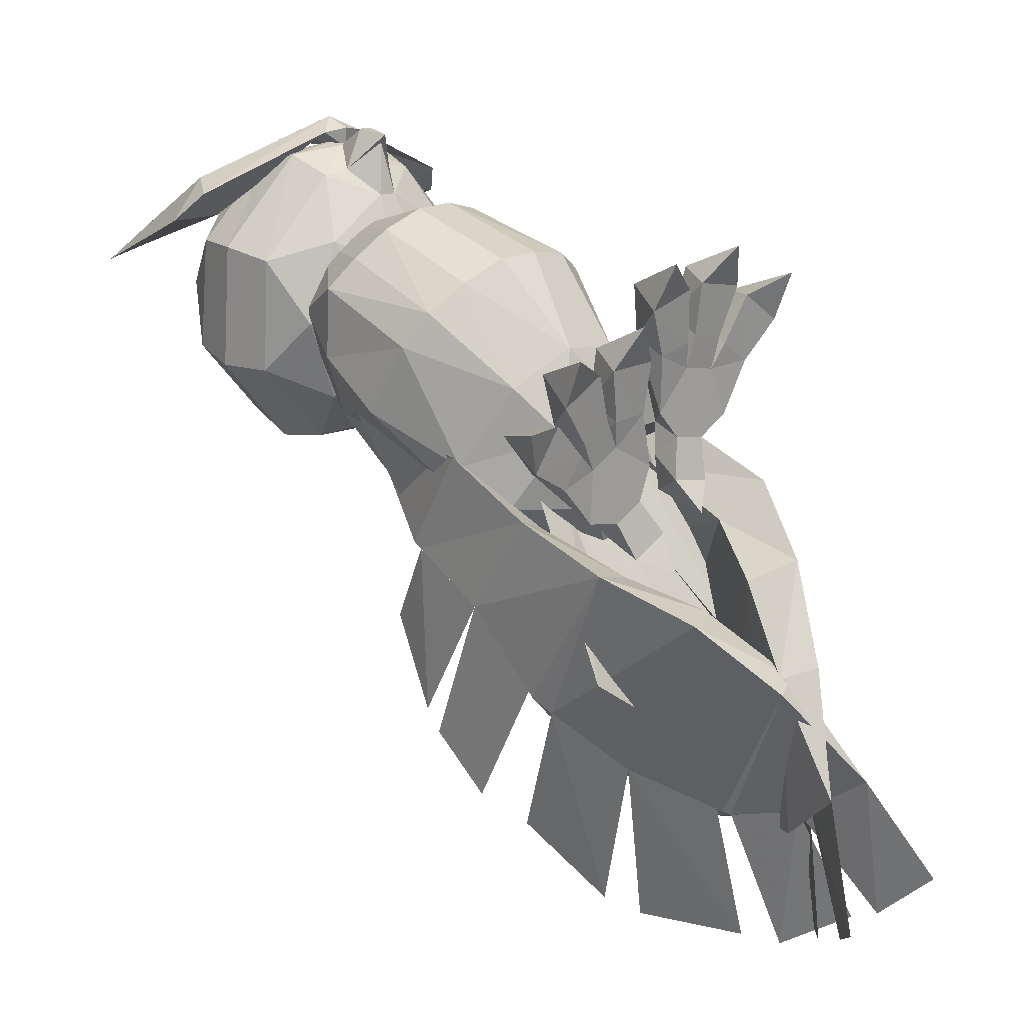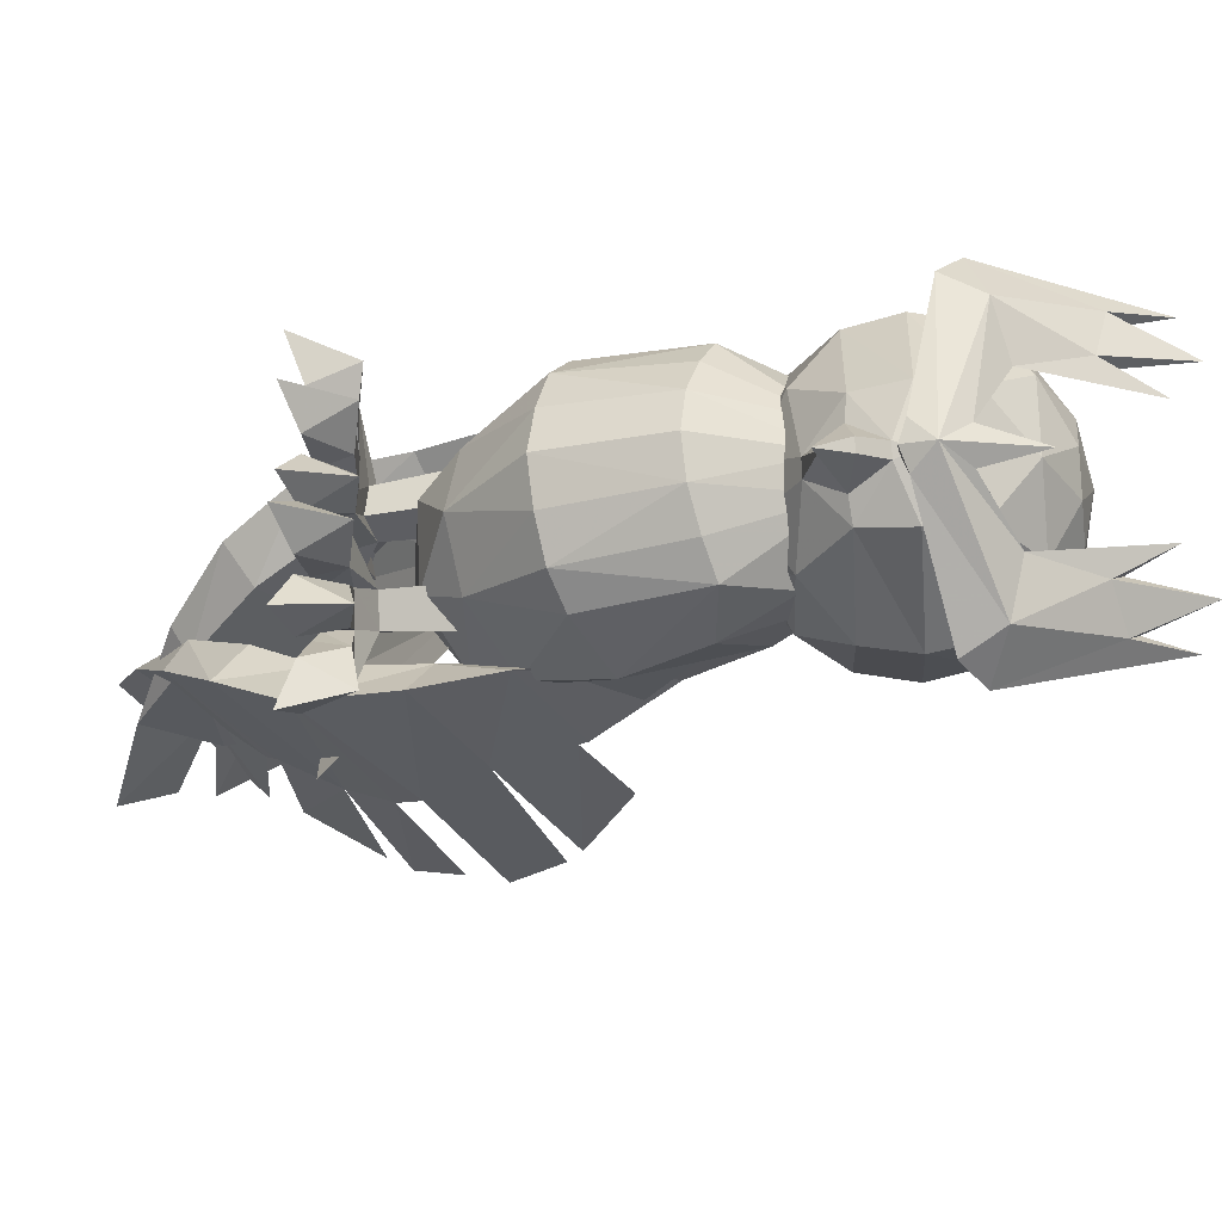
<metadata>
{"format":"obj","ext":"obj","renderer":"f3d","projection":"perspective","resolution":1024,"background":"white","views":[{"elev":15.5,"azim":-41.8,"up":"+Y"},{"elev":78.3,"azim":88.1,"up":"+Y"}]}
</metadata>
<code>
o yorunozuku
v 2.095 -1.107 -4.797
v 2.484 0.003316 -4.396
v 3.191 -3.212 -6.216
v 3.605 -2.212 -5.878
v 3.639 -2.325 -5.671
v 3.64 -2.329 -5.667
v 3.64 -2.329 -5.667
v 2.11 -0.321 -9.594
v 2.516 0.3525 -8.034
v 2.604 -0.9308 -5.122
v 2.535 -1.41 -7.822
v -2.101 -1.329 -9.745
v -2.872 -0.9376 -8.228
v -2.568 -2.169 -5.307
v -2.107 -2.522 -7.988
v 2.454 1.914 -8.357
v 1.479 0.7903 -10.96
v 1.602 2.442 -10.04
v 0.3112 1.65 -11.74
v 0.347 2.477 -11.27
v -0.08872 3.05 -10.9
v 0.3943 -2.656 -8.316
v 0.1733 -1.473 -10.05
v -0.1017 -0.1333 -11.33
v -0.388 1.155 -11.95
v 1.626 3.381 -8.405
v -1.95 -0.0308 -11.09
v -1.248 1.276 -11.79
v 1.913 2.455 -5.562
v 2.921 1.026 -6.475
v -3.502 0.4884 -8.571
v -2.869 1.371 -10.2
v -1.686 1.991 -11.34
v -0.9073 3.146 -10.76
v -1.582 2.692 -10.95
v -2.123 3.558 -7.929
v -2.987 1.977 -5.342
v -3.455 1.169 -5.754
v -2.867 2.886 -8.236
v -3.426 2.172 -8.586
v -0.2044 4.017 -7.86
v -1.214 3.979 -7.78
v -1.11 3.114 -4.884
v -2.124 2.618 -5.064
v -3.643 -0.5459 -6.711
v 1.103 2.957 -5.195
v 0.02737 3.133 -4.987
v 0.7813 3.76 -8.105
v 4.269 -5.099 -2.265
v 3.876 -3.303 -3.791
v 2.607 -1.135 -2.215
v 2.62 -1.942 0.2046
v 1.922 -2.021 -2.779
v 4.296 -5.219 -2.163
v 3.562 -6.945 -3.303
v 3.277 -4.608 -4.65
v 1.719 -2.851 -0.3618
v 4.249 -5.588 -1.691
v 4.247 -5.59 -1.686
v 4.247 -5.59 -1.686
v 3.876 -3.303 -3.791
v 3.876 -3.303 -3.791
v 4.269 -5.099 -2.265
v 4.269 -5.099 -2.265
v 3.876 -3.303 -3.791
v 3.876 -3.303 -3.791
v 2.748 -8.772 1.142
v 3.651 -7.392 -0.4331
v 1.876 -3.367 1.982
v 1.224 -5.486 3.285
v 2.688 -8.864 1.247
v 2.159 -10.05 0.07931
v 1.024 -3.856 1.228
v 0.5006 -5.724 2.784
v 3.001 -8.867 -1.879
v 2.632 -8.917 1.456
v 2.631 -8.921 1.458
v 2.631 -8.921 1.458
v 3.651 -7.392 -0.4331
v 3.651 -7.392 -0.4331
v 2.748 -8.772 1.142
v 2.748 -8.772 1.142
v 3.651 -7.392 -0.4331
v 3.651 -7.392 -0.4331
v 1.174 -9.73 2.595
v 0.6303 -8.286 4.321
v 1.682 -9.037 2.762
v 0.6303 -8.286 4.321
v 0.6303 -8.286 4.321
v 1.682 -9.037 2.762
v 1.682 -9.037 2.762
v 1.682 -9.037 2.762
v 1.682 -9.037 2.762
v 1.484 -12.03 4.007
v 1.484 -12.03 4.007
v 0.4308 -11.21 5.193
v 0.4308 -11.21 5.193
v 1.677 -12.4 3.192
v 1.677 -12.4 3.192
v 3.015 -12.82 1.826
v 3.015 -12.82 1.826
v 3.423 -12.55 0.995
v 3.423 -12.55 0.995
v 4.691 -11.7 -1.046
v 4.691 -11.7 -1.046
v 5.066 -11.12 -1.689
v 5.066 -11.12 -1.689
v 5.487 -8.787 -3.015
v 5.487 -8.787 -3.015
v 5.779 -7.984 -4.009
v 5.779 -7.984 -4.009
v 5.515 -6.664 -5.318
v 5.515 -6.664 -5.318
v 5.356 -6.168 -5.669
v 5.356 -6.168 -5.669
v 4.411 -4.244 -6.825
v 4.411 -4.244 -6.825
v -2.929 -1.352 -4.579
v -2.05 -2.148 -4.952
v -1.969 -4.469 -6.453
v -2.815 -3.78 -6.145
v -2.789 -3.908 -5.948
v -2.789 -3.912 -5.944
v -2.789 -3.912 -5.944
v -2.515 -3.328 -0.008658
v -2.701 -2.513 -2.418
v -2.679 -4.958 -4.096
v -2.296 -6.789 -2.608
v -1.64 -2.951 -2.921
v -0.7275 -8.046 -3.582
v -2.27 -6.911 -2.509
v -1.474 -5.795 -4.899
v -1.253 -3.686 -0.4959
v -2.091 -7.233 -2.034
v -2.088 -7.234 -2.029
v -2.088 -7.234 -2.029
v -2.679 -4.958 -4.096
v -2.679 -4.958 -4.096
v -2.296 -6.789 -2.608
v -2.296 -6.789 -2.608
v -2.679 -4.958 -4.096
v -2.679 -4.958 -4.096
v 0.1466 -5.926 3.179
v -1.324 -4.308 1.826
v -0.8117 -8.597 -0.7304
v 0.5123 -9.455 0.9157
v 1.712 -10.27 -0.0921
v 0.6006 -9.512 1.025
v 0.9327 -5.778 2.742
v -0.2887 -4.311 1.147
v 0.5621 -9.537 -2.115
v 0.6586 -9.539 1.24
v 0.6618 -9.542 1.241
v 0.6618 -9.542 1.241
v -0.8117 -8.597 -0.7304
v -0.8117 -8.597 -0.7304
v 0.5123 -9.455 0.9157
v 0.5123 -9.455 0.9157
v -0.8117 -8.597 -0.7304
v -0.8117 -8.597 -0.7304
v 1.907 -8.161 4.263
v 2.238 -9.622 2.498
v 1.453 -9.255 2.621
v 1.453 -9.255 2.621
v 1.453 -9.255 2.621
v 1.907 -8.161 4.263
v 1.907 -8.161 4.263
v 1.453 -9.255 2.621
v 1.453 -9.255 2.621
v 2.948 -11.87 3.886
v 2.948 -11.87 3.886
v 3.398 -10.7 5.151
v 3.398 -10.7 5.151
v 2.138 -13.19 1.581
v 2.138 -13.19 1.581
v 3.01 -12.25 3.049
v 3.01 -12.25 3.049
v 0.3544 -12.88 -1.426
v 0.3544 -12.88 -1.426
v 1.708 -13.12 0.7069
v 1.708 -13.12 0.7069
v -1.571 -10.6 -3.459
v -1.571 -10.6 -3.459
v -0.2095 -12.52 -2.111
v -0.2095 -12.52 -2.111
v -2.425 -8.646 -5.759
v -2.425 -8.646 -5.759
v -2.136 -9.987 -4.484
v -2.136 -9.987 -4.484
v -2.478 -5.928 -7.164
v -2.478 -5.928 -7.164
v -2.492 -8.115 -6.103
v -2.492 -8.115 -6.103
v -1.809 -3.29 -6.021
v -2.062 -2.58 -3.528
v -2.739 -1.619 -4.54
v 2.572 -0.6828 -4.54
v 2.265 -1.817 -3.528
v 2.27 -2.571 -6.021
v 0.4483 -4.165 -2.818
v -0.3267 -2.613 -2.383
v 0.8445 -0.4027 -2.582
v 0.6456 -2.441 -2.383
v 0.3467 -3.589 -6.407
v 1.179 0.8799 -3.511
v -0.4887 1.149 -3.191
v -1.964 0.3258 -3.511
v -1.211 -0.7651 -2.582
v 0.1344 -0.4177 -9.217
v 0.8876 0.4031 -9.2
v -0.3982 0.9604 -8.924
v 1.42 -0.9298 -10.01
v 0.8876 -2.224 -11.26
v 2.706 -0.2492 -11.14
v 0.9906 -2.457 -12.71
v 2.955 -0.2779 -12.52
v 0.8876 -1.976 -14.09
v 2.706 -0.01106 -13.86
v 1.42 -0.4846 -15.1
v 0.1344 0.1574 -15.79
v 0.8876 0.9687 -15.66
v -0.3982 1.565 -15.84
v -0.9308 -0.4177 -9.217
v -0.3982 -1.749 -10.04
v -1.684 -2.224 -11.26
v -1.787 -2.457 -12.71
v -1.684 -1.976 -14.09
v -0.3982 -1.297 -15.21
v -0.9308 0.1574 -15.79
v -1.684 0.4031 -9.2
v -2.217 -0.9298 -10.01
v -3.502 -0.2492 -11.14
v -3.751 -0.2779 -12.52
v -3.502 -0.01106 -13.86
v -2.217 -0.4846 -15.1
v -1.684 0.9687 -15.66
v -1.684 1.564 -9.174
v -2.97 1.049 -9.937
v -3.502 2.544 -10.97
v -3.751 2.768 -12.25
v -3.502 2.768 -13.55
v -2.97 1.477 -14.83
v -1.684 2.116 -15.49
v -0.9308 2.385 -9.157
v -2.217 3.028 -9.863
v -1.684 4.518 -10.86
v -1.801 4.933 -12.06
v -1.684 4.734 -13.32
v -2.217 3.438 -14.56
v -0.9308 2.927 -15.36
v 0.1344 2.385 -9.157
v -0.6161 4.021 -10
v 0.8876 4.518 -10.86
v 0.2756 4.627 -10.78
v -0.1804 4.021 -10
v 1.005 4.933 -12.06
v -0.3982 5.203 -12.04
v -0.2144 5.123 -11.57
v 0.8876 4.734 -13.32
v -0.3982 4.251 -14.44
v 0.1344 2.927 -15.36
v 0.8876 1.564 -9.174
v 1.42 3.028 -9.863
v 2.706 2.544 -10.97
v 2.955 2.768 -12.25
v 2.706 2.768 -13.55
v 1.42 3.438 -14.56
v 0.8876 2.116 -15.49
v 2.173 1.049 -9.937
v 2.173 1.477 -14.83
v -1.072 4.627 -10.78
v -0.5821 5.123 -11.57
v -0.5612 5.593 -10.87
v -0.2353 5.593 -10.87
v -0.3982 5.502 -10.07
v -0.3982 5.303 -10.24
v 0.1443 5.44 -11.84
v -0.3982 5.542 -11.64
v -0.3982 5.051 -11.7
v -0.8333 5.267 -13.07
v -0.3982 4.948 -14.61
v -0.9408 5.44 -11.84
v -0.8241 5.194 -12.41
v -4.118 4.087 -12.68
v -0.3982 5.774 -12.35
v -3.54 4.353 -13.65
v 0.03681 5.267 -13.07
v 2.743 4.353 -13.65
v 1.376 4.226 -14.01
v -2.173 4.226 -14.01
v 3.322 4.087 -12.68
v 0.02761 5.194 -12.41
v 2.356 3.379 -13.51
v 3.802 3.389 -13.32
v -4.598 3.389 -13.32
v -3.152 3.379 -13.51
v -2.419 2.93 -16.03
v -2.569 3.422 -15.72
v -1.802 2.907 -17.2
v -3.598 2.86 -16.07
v -3.45 2.326 -16.38
v -3.755 1.796 -17.65
v -2.752 2.128 -18.05
v 1.623 2.93 -16.03
v 1.006 2.907 -17.2
v 1.772 3.422 -15.72
v 2.801 2.86 -16.07
v 2.653 2.327 -16.38
v 2.959 1.796 -17.65
v 1.956 2.128 -18.05
v -1.473 -2.268 -3.159
v -1.473 -2.268 -3.159
v -2.47 -5.932 -0.06999
v -2.47 -5.932 -0.06999
v -0.7966 -7.075 -0.08055
v -0.4787 -2.758 -3.188
v -0.8036 -7.274 -0.06039
v -0.5323 -2.752 -3.177
v -0.516 -2.845 -3.303
v -0.5392 -2.843 -3.305
v 0.8381 -2.526 -3.188
v 2.613 -6.473 -0.08055
v 3.795 -4.827 -0.06999
v 3.795 -4.827 -0.06999
v 1.604 -1.725 -3.159
v 1.604 -1.725 -3.159
v 0.8865 -2.598 -3.303
v 0.8702 -2.505 -3.177
v 2.672 -6.661 -0.06039
v 0.924 -2.585 -3.305
v 1.12 -8.021 0.06387
v 1.12 -8.021 0.06387
v 0.6789 -0.5033 -1.493
v 0.8235 0.2412 -1.816
v 1.632 0.07851 -1.829
v 1.487 -0.666 -1.506
v 0.08183 -0.08984 -0.7554
v -0.02714 1.266 -0.6081
v -0.05985 1.638 -1.407
v 0.648 -0.7429 -0.7566
v 2.893 1.155 -1.406
v 2.207 -0.4378 -0.7546
v 1.462 -0.8761 -0.7563
v 1.724 0.7243 -0.7341
v 0.9101 0.8576 -0.7344
v 2.742 0.8123 -0.6071
v 0.9368 1.019 -1.408
v 1.751 0.8858 -1.408
v 2.025 1.295 -0.6064
v 2.224 1.636 -1.406
v 0.7274 1.882 -1.406
v 0.8065 1.494 -0.6069
v 0.4282 -0.8358 -4.796
v 0.2387 -1.811 -4.372
v 1.487 -1.049 -4.813
v 1.298 -2.024 -4.389
v 1.852 1.51 -0.606
v 1.039 1.643 -0.6063
v 1.913 1.879 -1.405
v 1.099 2.012 -1.406
v 2.215 2.67 -0.4253
v 3.515 1.713 -0.4267
v 2.55 2.408 -0.4257
v 3.204 2.292 -1.581
v 0.007597 2.816 -1.582
v 0.6396 2.749 -0.4263
v 1.685 3.036 -1.58
v 1.04 2.862 -0.4257
v 1.792 3.693 -0.01276
v 3.633 2.86 -0.01344
v -0.497 2.398 -0.4281
v -0.2246 3.495 -0.01482
v 1.376 -1.403 -1.378
v 0.562 -1.269 -1.378
v 0.3996 -1.693 -0.5265
v 0.8306 -2.18 -1.505
v 0.786 -2.45 -0.04251
v 1.394 -1.856 -0.5261
v -0.5865 -1.045 -4.747
v -1.109 -0.1447 -4.459
v -2.053 -0.6563 -4.572
v -1.531 -1.557 -4.86
v -1.034 -1.216 -1.452
v -0.6355 -1.904 -1.672
v -1.755 -1.607 -1.538
v -1.357 -2.294 -1.758
v -0.6968 0.3981 -1.411
v -0.5974 0.0386 -0.6118
v -0.2295 -1.271 -0.7577
v -0.534 -2.08 -0.7575
v -2.102 -2.334 -0.7534
v -3.298 -1.079 -1.405
v -1.335 -0.6696 -0.7362
v -2.052 -1.077 -0.7346
v -1.251 -2.487 -0.7558
v -3.037 -1.347 -0.6061
v -2.134 -0.9355 -1.408
v -1.417 -0.5283 -1.41
v -2.532 -0.6462 -0.607
v -2.838 -0.3957 -1.406
v -1.458 -0.03638 -0.6095
v -1.52 0.3533 -1.409
v -1.728 0.02309 -0.6087
v -2.445 -0.3842 -0.607
v -2.631 -0.06079 -1.406
v -1.914 0.3465 -1.408
v -3.187 0.5782 -0.4267
v -4.075 -0.7709 -0.4253
v -3.986 -0.1208 -1.58
v -3.411 0.2163 -0.4264
v -1.169 1.479 -1.587
v -1.737 1.199 -0.4303
v -3.145 1.685 -0.01574
v -2.152 1.166 -0.4291
v -2.818 1.104 -1.583
v -4.582 0.2653 -0.01285
v -1.185 2.199 -0.02075
v -0.5491 1.263 -0.4335
v -0.9883 -2.952 -1.377
v -0.2714 -2.545 -1.379
v 0.02888 -2.884 -0.5269
v -0.07048 -3.728 -0.04167
v -0.2075 -3.492 -1.504
v -0.8473 -3.382 -0.5248
f 53 52 51
f 53 57 52
f 56 57 53
f 56 55 57
f 1 3 56
f 53 1 56
f 57 69 52
f 57 73 69
f 55 73 57
f 55 75 73
f 72 74 73
f 75 72 73
f 133 126 125
f 133 129 126
f 130 129 133
f 130 132 129
f 120 119 129
f 132 120 129
f 150 125 144
f 150 133 125
f 151 133 150
f 151 130 133
f 149 147 151
f 150 149 151
f 3 9 10
f 3 1 9
f 9 1 8
f 1 2 8
f 2 1 53
f 53 51 2
f 74 69 73
f 74 70 69
f 86 70 74
f 74 85 86
f 72 85 74
f 13 120 14
f 13 119 120
f 12 119 13
f 12 118 119
f 129 119 118
f 118 126 129
f 144 149 150
f 144 143 149
f 161 149 143
f 161 162 149
f 147 149 162
f 2 11 8
f 2 4 11
f 10 11 4
f 4 3 10
f 15 118 12
f 15 121 118
f 14 121 15
f 14 120 121
f 54 55 49
f 54 58 55
f 52 58 54
f 54 49 52
f 131 128 130
f 131 125 128
f 134 125 131
f 131 130 134
f 49 51 52
f 49 50 51
f 55 50 49
f 55 56 50
f 50 2 51
f 50 5 2
f 56 5 50
f 56 3 5
f 58 75 55
f 58 68 75
f 52 68 58
f 52 69 68
f 127 125 126
f 127 128 125
f 132 128 127
f 132 130 128
f 122 126 118
f 122 127 126
f 120 127 122
f 120 132 127
f 145 130 151
f 145 134 130
f 144 134 145
f 144 125 134
f 5 4 2
f 5 3 4
f 59 106 108
f 59 83 106
f 61 110 112
f 61 63 110
f 6 114 116
f 6 65 114
f 121 122 118
f 121 120 122
f 184 135 182
f 184 159 135
f 188 137 186
f 188 139 137
f 192 123 190
f 192 141 123
f 67 69 70
f 67 68 69
f 72 68 67
f 72 75 68
f 87 85 72
f 76 87 72
f 162 163 152
f 147 162 152
f 145 143 144
f 145 146 143
f 151 146 145
f 151 147 146
f 87 86 85
f 87 70 86
f 76 70 87
f 76 71 70
f 72 71 76
f 72 67 71
f 70 71 67
f 88 94 90
f 88 96 94
f 100 92 98
f 100 77 92
f 79 102 104
f 79 81 102
f 161 163 162
f 161 143 163
f 152 163 143
f 143 148 152
f 146 148 143
f 146 147 148
f 152 148 147
f 170 166 164
f 170 172 166
f 168 174 176
f 168 153 174
f 180 155 178
f 180 157 155
f 91 97 89
f 91 95 97
f 78 99 93
f 78 101 99
f 105 82 80
f 105 103 82
f 109 84 60
f 109 107 84
f 113 64 62
f 113 111 64
f 117 66 7
f 117 115 66
f 173 165 167
f 173 171 165
f 177 154 169
f 177 175 154
f 158 179 156
f 158 181 179
f 160 183 136
f 160 185 183
f 140 187 138
f 140 189 187
f 142 191 124
f 142 193 191
f 201 203 202
f 208 201 202
f 196 195 208
f 207 196 208
f 17 19 20
f 18 17 20
f 30 16 26
f 29 30 26
f 32 33 28
f 27 32 28
f 31 45 38
f 40 31 38
f 251 255 252
f 244 251 252
f 18 20 21
f 22 199 204
f 22 11 199
f 23 11 22
f 23 8 11
f 23 17 8
f 23 24 17
f 12 24 23
f 12 27 24
f 15 204 194
f 15 22 204
f 12 22 15
f 12 23 22
f 26 46 29
f 38 37 40
f 35 33 32
f 213 216 214
f 213 215 216
f 225 215 213
f 225 226 215
f 232 226 225
f 232 233 226
f 239 233 232
f 239 240 233
f 215 218 216
f 215 217 218
f 226 217 215
f 226 227 217
f 233 227 226
f 233 234 227
f 240 234 233
f 240 241 234
f 216 264 214
f 216 265 264
f 218 265 216
f 218 266 265
f 255 251 263
f 194 195 196
f 194 200 195
f 204 200 194
f 204 199 200
f 198 200 199
f 198 203 200
f 202 203 198
f 198 205 202
f 197 205 198
f 197 29 205
f 30 29 197
f 197 198 199
f 201 200 203
f 201 195 200
f 208 195 201
f 10 199 11
f 10 197 199
f 30 197 10
f 10 9 30
f 16 30 9
f 9 8 16
f 17 16 8
f 17 18 16
f 18 26 16
f 18 21 26
f 48 26 21
f 25 27 28
f 25 24 27
f 17 24 25
f 25 19 17
f 194 14 15
f 194 196 14
f 45 14 196
f 45 13 14
f 31 13 45
f 31 12 13
f 27 12 31
f 31 32 27
f 35 40 39
f 35 32 40
f 31 40 32
f 36 35 39
f 36 34 35
f 42 34 36
f 41 34 42
f 41 21 34
f 48 21 41
f 38 196 207
f 38 45 196
f 44 36 37
f 44 43 36
f 41 47 46
f 41 43 47
f 207 206 44
f 207 208 206
f 202 206 208
f 202 205 206
f 47 206 205
f 245 244 252
f 245 237 244
f 238 237 245
f 238 230 237
f 231 230 238
f 231 223 230
f 224 223 231
f 224 209 223
f 212 209 224
f 212 210 209
f 269 210 212
f 269 262 210
f 263 262 269
f 263 251 262
f 211 262 251
f 211 210 262
f 209 210 211
f 211 223 209
f 230 223 211
f 211 237 230
f 244 237 211
f 211 251 244
f 269 264 263
f 269 214 264
f 212 214 269
f 212 213 214
f 224 213 212
f 224 225 213
f 231 225 224
f 231 232 225
f 238 232 231
f 238 239 232
f 245 239 238
f 259 248 257
f 259 260 248
f 267 260 259
f 259 266 267
f 270 267 266
f 266 218 270
f 219 270 218
f 218 217 219
f 228 219 217
f 217 227 228
f 235 228 227
f 227 234 235
f 242 235 234
f 234 241 242
f 249 242 241
f 241 248 249
f 260 249 248
f 250 249 260
f 250 243 249
f 222 243 250
f 222 236 243
f 229 236 222
f 229 235 236
f 228 235 229
f 229 220 228
f 222 220 229
f 222 221 220
f 268 221 222
f 268 270 221
f 267 270 268
f 268 261 267
f 222 261 268
f 222 250 261
f 260 261 250
f 260 267 261
f 219 221 270
f 219 220 221
f 228 220 219
f 242 236 235
f 242 243 236
f 249 243 242
f 207 37 38
f 207 44 37
f 37 39 40
f 37 36 39
f 206 43 44
f 206 47 43
f 43 42 36
f 43 41 42
f 205 46 47
f 205 29 46
f 46 48 41
f 46 26 48
f 247 239 246
f 247 240 239
f 248 240 247
f 248 241 240
f 265 253 264
f 265 256 253
f 266 256 265
f 266 259 256
f 258 257 272
f 245 246 239
f 245 252 246
f 271 246 252
f 271 272 246
f 247 246 272
f 272 257 247
f 248 247 257
f 253 263 264
f 253 255 263
f 254 255 253
f 253 258 254
f 256 258 253
f 256 257 258
f 259 257 256
f 272 273 274
f 258 272 274
f 274 254 258
f 274 275 254
f 273 275 274
f 273 271 275
f 272 271 273
f 252 276 271
f 252 255 276
f 254 276 255
f 254 275 271
f 271 276 254
f 285 284 282
f 285 286 284
f 280 286 285
f 280 290 286
f 283 290 280
f 283 296 290
f 282 296 283
f 282 284 296
f 289 285 288
f 289 287 285
f 293 287 289
f 293 292 287
f 291 292 293
f 291 277 292
f 288 277 291
f 288 285 277
f 279 283 280
f 279 282 283
f 278 282 279
f 278 285 282
f 277 285 278
f 278 279 277
f 292 277 279
f 279 287 292
f 295 284 286
f 295 296 284
f 281 279 280
f 281 287 279
f 285 287 281
f 281 280 285
f 294 291 293
f 294 288 291
f 307 288 294
f 307 306 288
f 310 306 307
f 310 304 306
f 308 304 310
f 308 293 304
f 294 293 308
f 308 309 294
f 307 309 308
f 307 294 309
f 310 307 308
f 289 304 293
f 289 305 304
f 306 305 289
f 306 304 305
f 289 288 306
f 296 297 290
f 296 301 297
f 295 301 296
f 295 302 301
f 300 302 295
f 300 301 302
f 303 301 300
f 303 297 301
f 298 297 303
f 298 299 297
f 290 299 298
f 290 297 299
f 300 298 303
f 300 286 298
f 295 286 300
f 298 286 290
f 313 315 316
f 311 313 316
f 312 320 315
f 314 312 315
f 322 323 325
f 321 322 325
f 330 326 324
f 322 330 324
f 316 315 320
f 330 322 321
f 319 317 318
f 319 332 317
f 327 332 319
f 327 329 332
f 328 329 327
f 328 331 329
f 318 331 328
f 318 317 331
f 354 334 353
f 354 333 334
f 356 333 354
f 356 336 333
f 355 336 356
f 355 335 336
f 353 335 355
f 353 334 335
f 384 380 383
f 384 379 380
f 386 379 384
f 386 382 379
f 385 382 386
f 385 381 382
f 383 381 385
f 383 380 381
f 344 340 343
f 344 345 340
f 357 345 344
f 357 358 345
f 361 358 357
f 361 368 358
f 347 335 334
f 347 348 335
f 360 348 347
f 360 359 348
f 350 344 349
f 350 348 344
f 341 348 350
f 341 335 348
f 345 351 352
f 345 347 351
f 358 347 345
f 358 360 347
f 348 359 357
f 344 348 357
f 351 347 334
f 339 351 334
f 336 373 374
f 333 336 374
f 340 375 378
f 343 340 378
f 352 366 371
f 338 352 371
f 346 362 363
f 349 346 363
f 419 386 384
f 420 419 384
f 412 401 388
f 418 412 388
f 408 396 399
f 410 408 399
f 421 390 395
f 424 421 395
f 393 395 390
f 393 394 395
f 403 394 393
f 403 404 394
f 414 404 403
f 414 407 404
f 385 398 383
f 385 397 398
f 392 397 385
f 392 400 397
f 394 400 399
f 394 397 400
f 404 397 394
f 404 405 397
f 398 401 402
f 398 393 401
f 406 393 398
f 406 403 393
f 406 398 397
f 405 406 397
f 398 402 387
f 383 398 387
f 341 336 335
f 341 342 336
f 346 342 341
f 346 344 342
f 349 344 346
f 344 343 342
f 341 362 346
f 341 364 362
f 350 364 341
f 350 363 364
f 349 363 350
f 333 339 334
f 333 337 339
f 340 337 333
f 340 345 337
f 338 337 345
f 338 339 337
f 371 339 338
f 371 365 339
f 351 339 365
f 365 366 351
f 352 351 366
f 345 352 338
f 374 340 333
f 374 375 340
f 376 375 374
f 374 373 376
f 378 376 373
f 373 343 378
f 336 343 373
f 336 342 343
f 359 361 357
f 359 367 361
f 360 367 359
f 360 368 367
f 358 368 360
f 386 392 385
f 386 391 392
f 396 392 391
f 396 408 392
f 409 392 408
f 409 400 392
f 410 400 409
f 410 399 400
f 394 391 395
f 394 396 391
f 399 396 394
f 387 384 383
f 387 389 384
f 388 389 387
f 388 393 389
f 401 393 388
f 390 389 393
f 390 384 389
f 420 384 390
f 390 421 420
f 423 420 421
f 423 419 420
f 424 419 423
f 424 395 419
f 386 419 395
f 395 391 386
f 387 418 388
f 387 411 418
f 402 411 387
f 402 412 411
f 401 412 402
f 407 405 404
f 407 415 405
f 406 405 415
f 415 414 406
f 403 406 414
f 376 377 375
f 376 378 377
f 375 377 378
f 368 369 367
f 368 361 369
f 367 369 361
f 364 370 362
f 364 363 370
f 362 370 363
f 371 372 365
f 371 366 372
f 365 372 366
f 415 413 414
f 415 407 413
f 414 413 407
f 408 416 409
f 408 410 416
f 409 416 410
f 411 417 418
f 411 412 417
f 418 417 412
f 421 422 423
f 421 424 422
f 423 422 424

</code>
